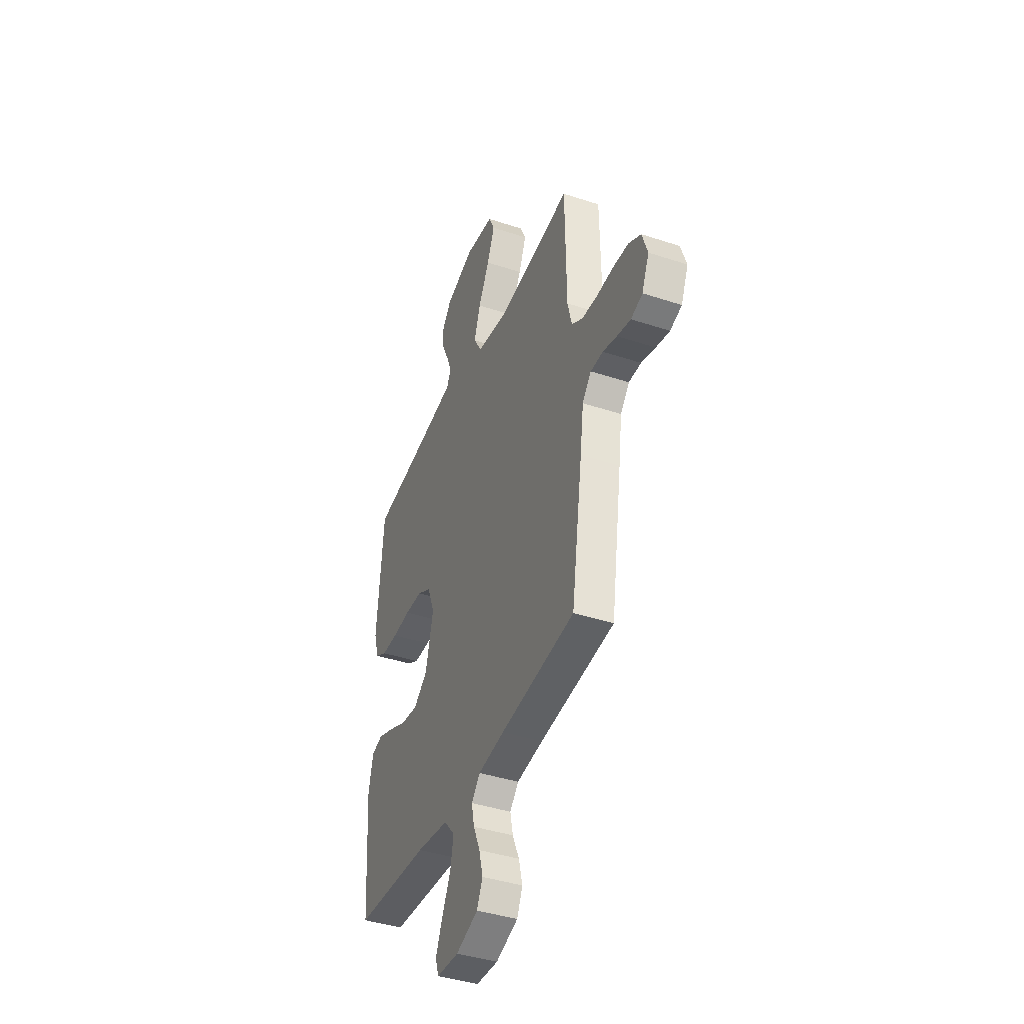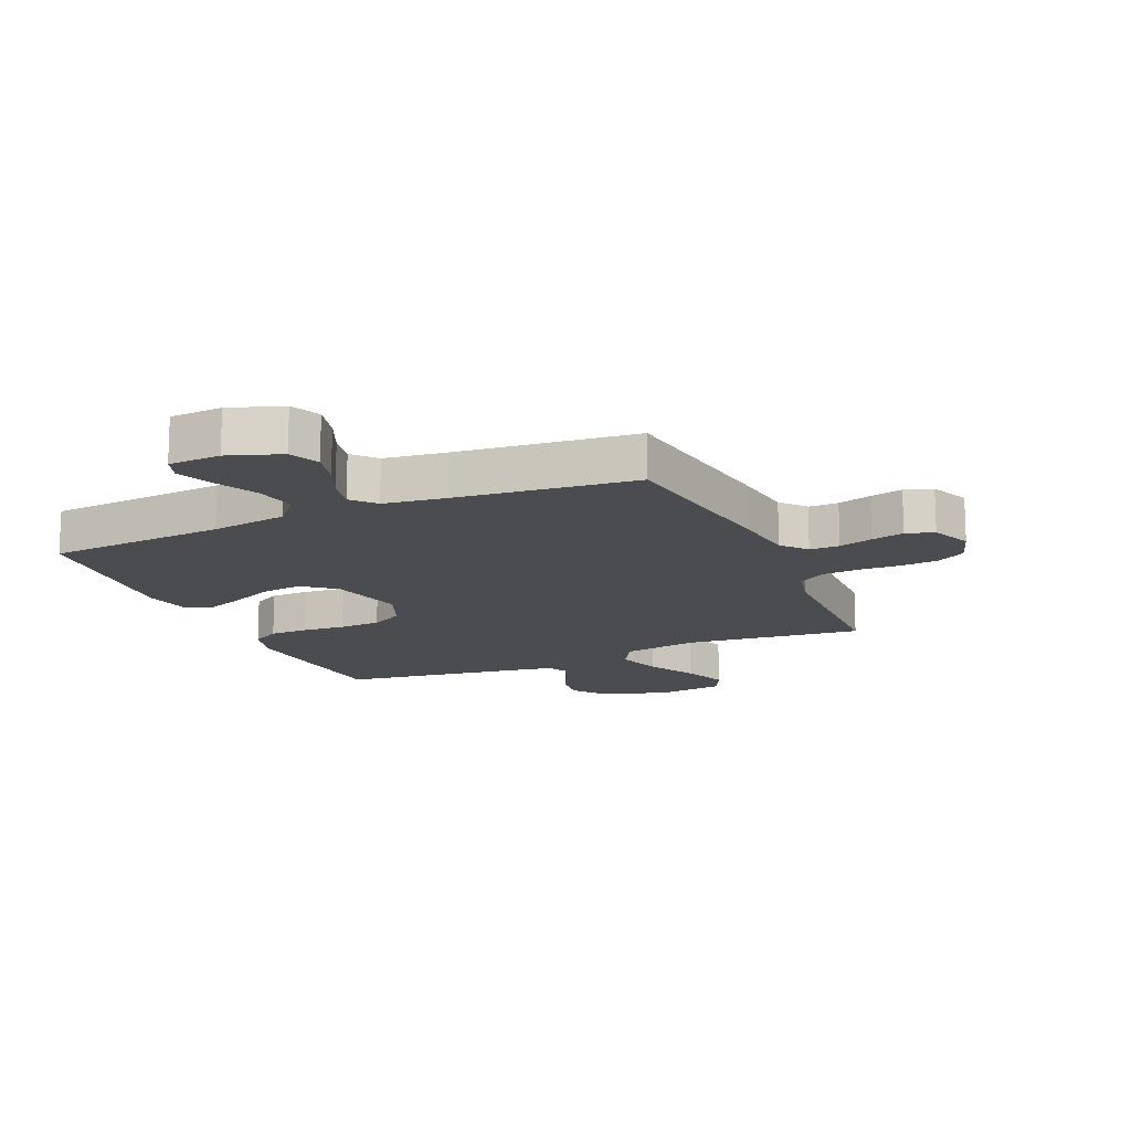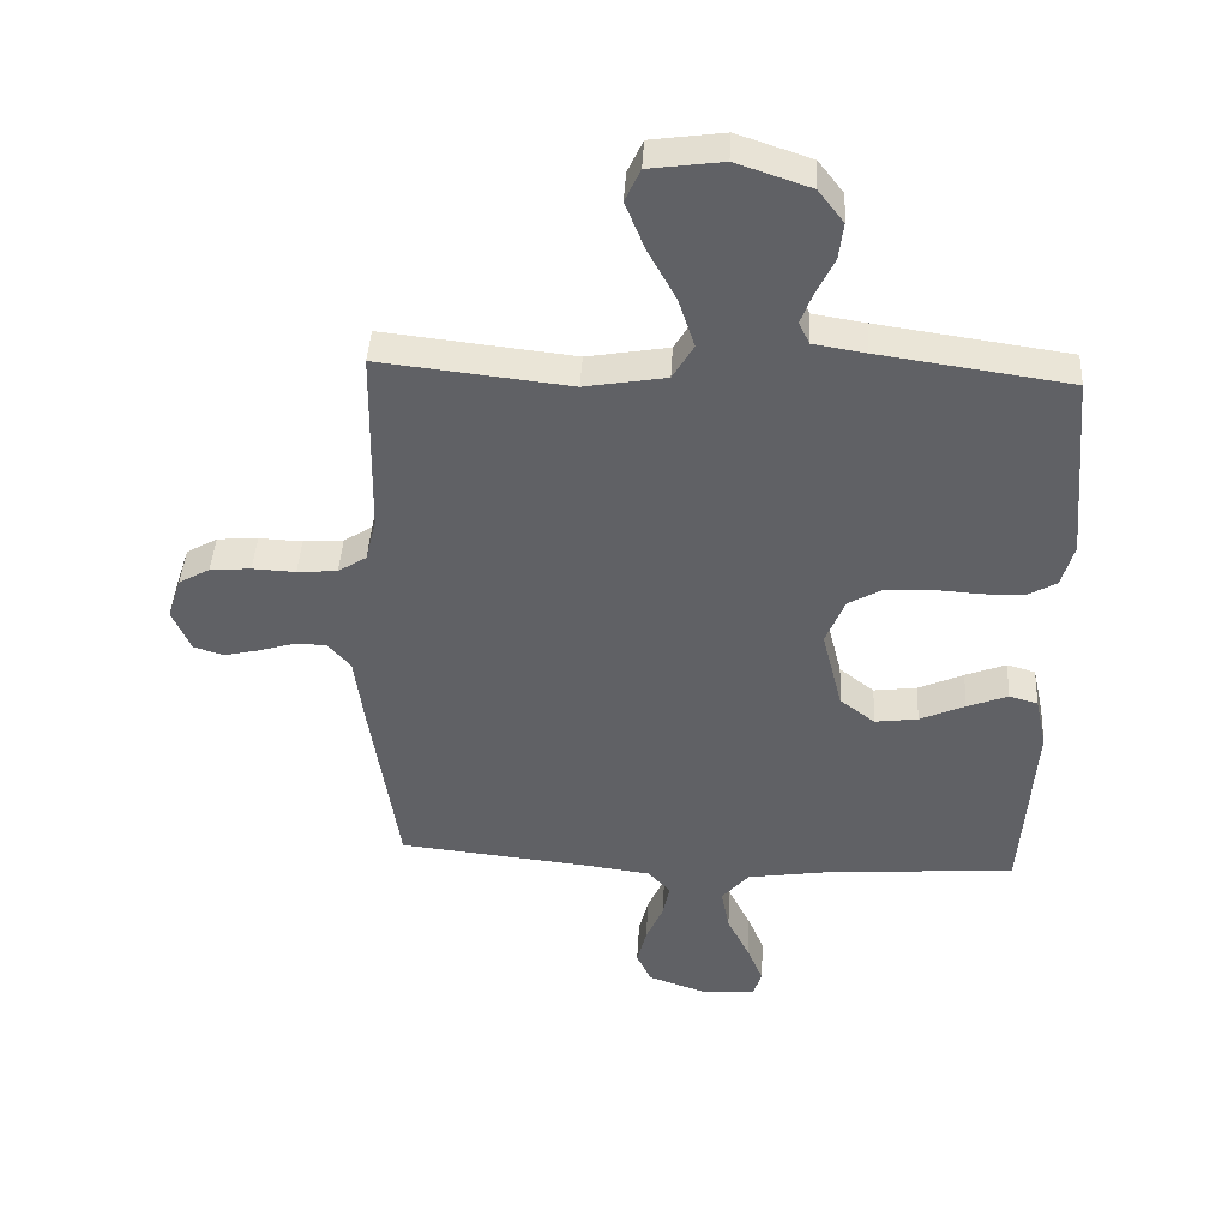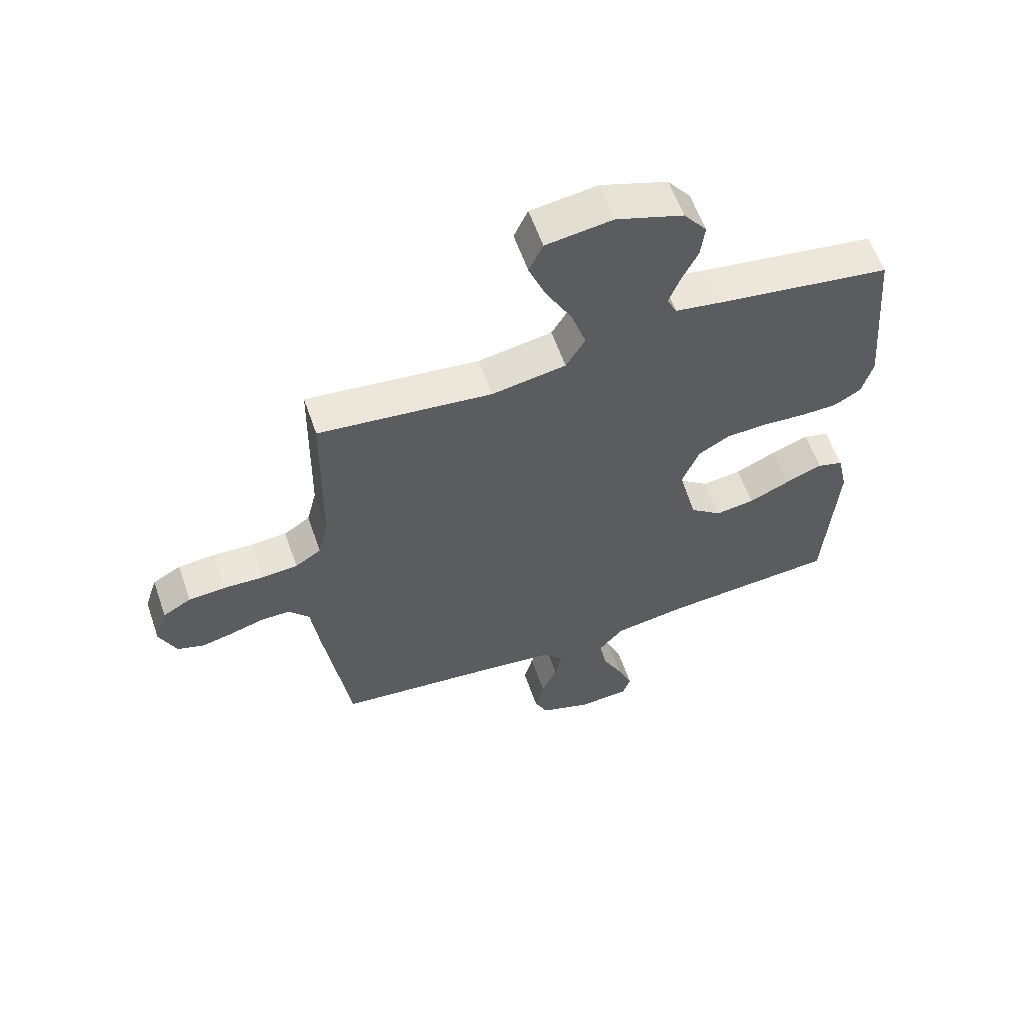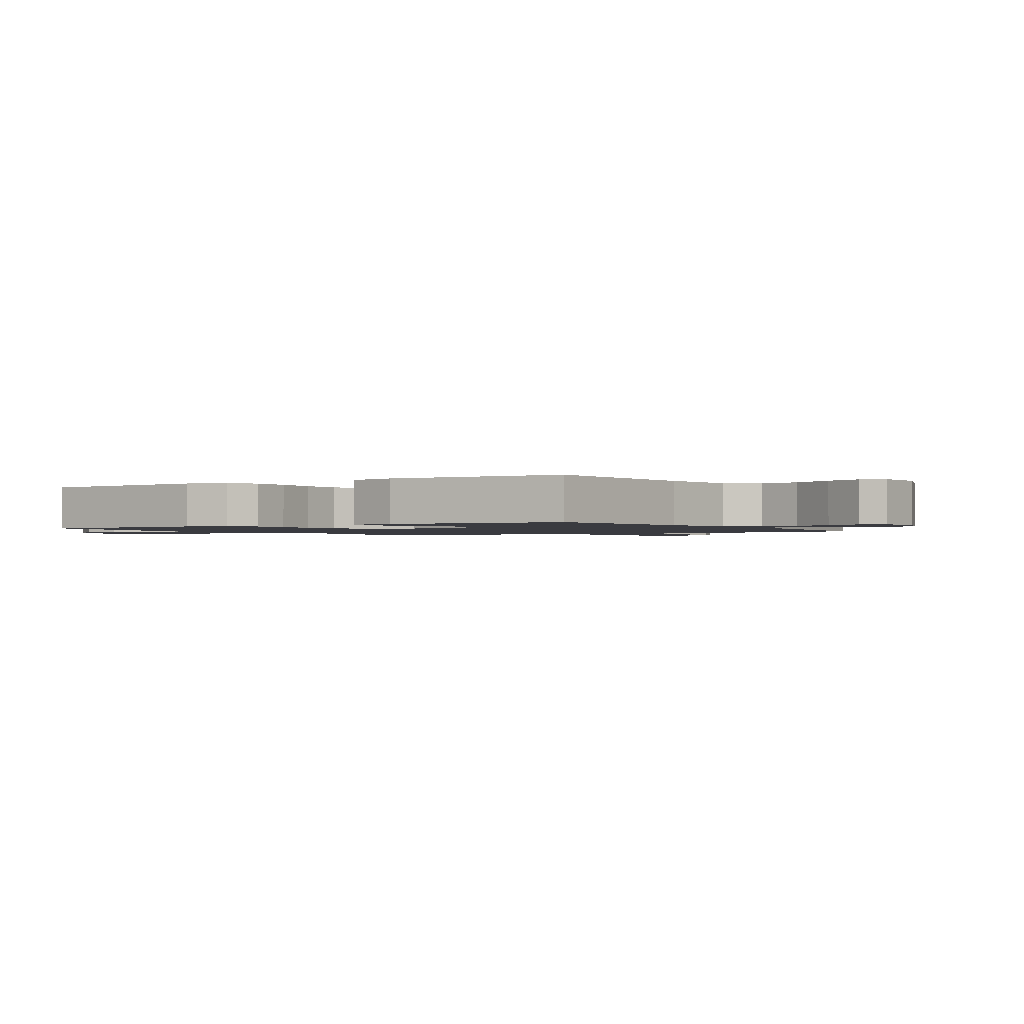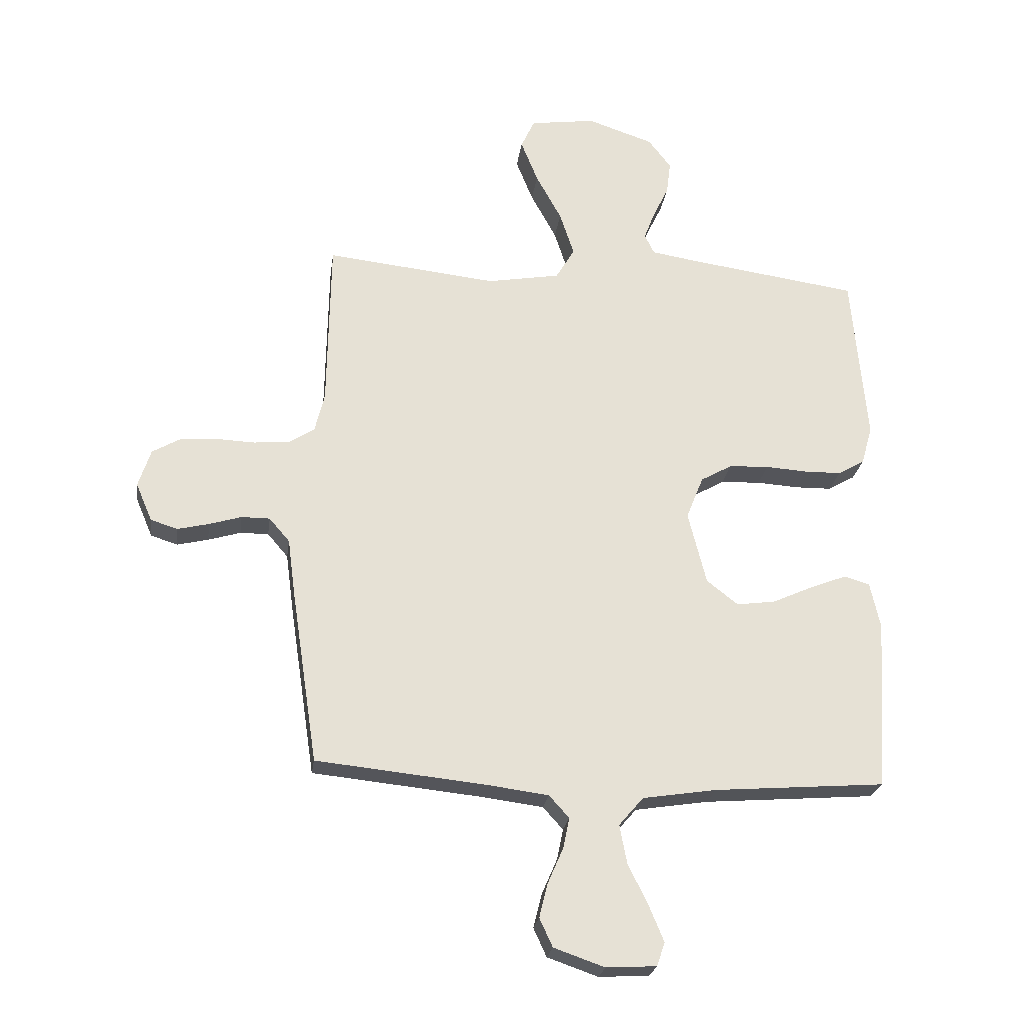
<metadata>
{"format":"obj","ext":"obj","renderer":"f3d","projection":"perspective","resolution":1024,"background":"white","views":[{"elev":-41.1,"azim":-111.9,"up":"+Z"},{"elev":-15.1,"azim":-156.5,"up":"+Y"},{"elev":42.6,"azim":3.2,"up":"+Z"},{"elev":59.4,"azim":-19.1,"up":"+Z"},{"elev":-1.4,"azim":122.3,"up":"+Y"},{"elev":-24.4,"azim":-7.7,"up":"+Z"}]}
</metadata>
<code>
v 0.5 0.07 -0.5
v 0.2 0.07 -0.523
v 0.071 0.07 -0.543
v 0.028 0.07 -0.593
v 0.041 0.07 -0.661
v 0.076 0.07 -0.732
v 0.102 0.07 -0.795
v 0.088 0.07 -0.836
v 0 0.07 -0.841
v -0.089 0.07 -0.81
v -0.112 0.07 -0.76
v -0.097 0.07 -0.7
v -0.07 0.07 -0.638
v -0.059 0.07 -0.584
v -0.094 0.07 -0.545
v -0.2 0.07 -0.531
v -0.5 0.07 -0.5
v -0.545 0.07 -0.2
v -0.559 0.07 -0.094
v -0.595 0.07 -0.052
v -0.645 0.07 -0.052
v -0.702 0.07 -0.069
v -0.757 0.07 -0.082
v -0.804 0.07 -0.067
v -0.833 0.07 0
v -0.811 0.07 0.067
v -0.762 0.07 0.095
v -0.698 0.07 0.1
v -0.63 0.07 0.097
v -0.567 0.07 0.102
v -0.522 0.07 0.131
v -0.505 0.07 0.2
v -0.5 0.07 0.5
v -0.2 0.07 0.467
v -0.072 0.07 0.489
v -0.039 0.07 0.545
v -0.064 0.07 0.622
v -0.109 0.07 0.705
v -0.139 0.07 0.78
v -0.115 0.07 0.832
v 0 0.07 0.848
v 0.116 0.07 0.809
v 0.156 0.07 0.757
v 0.149 0.07 0.699
v 0.121 0.07 0.641
v 0.102 0.07 0.591
v 0.119 0.07 0.556
v 0.2 0.07 0.543
v 0.5 0.07 0.5
v 0.526 0.07 0.2
v 0.507 0.07 0.132
v 0.46 0.07 0.105
v 0.395 0.07 0.104
v 0.322 0.07 0.109
v 0.252 0.07 0.106
v 0.197 0.07 0.075
v 0.167 0.07 0
v 0.199 0.07 -0.128
v 0.254 0.07 -0.171
v 0.322 0.07 -0.162
v 0.393 0.07 -0.13
v 0.457 0.07 -0.105
v 0.502 0.07 -0.118
v 0.52 0.07 -0.2
v 0.5 0 -0.5
v 0.2 0 -0.523
v 0.071 0 -0.543
v 0.028 0 -0.593
v 0.041 0 -0.661
v 0.076 0 -0.732
v 0.102 0 -0.795
v 0.088 0 -0.836
v 0 0 -0.841
v -0.089 0 -0.81
v -0.112 0 -0.76
v -0.097 0 -0.7
v -0.07 0 -0.638
v -0.059 0 -0.584
v -0.094 0 -0.545
v -0.2 0 -0.531
v -0.5 0 -0.5
v -0.545 0 -0.2
v -0.559 0 -0.094
v -0.595 0 -0.052
v -0.645 0 -0.052
v -0.702 0 -0.069
v -0.757 0 -0.082
v -0.804 0 -0.067
v -0.833 0 0
v -0.811 0 0.067
v -0.762 0 0.095
v -0.698 0 0.1
v -0.63 0 0.097
v -0.567 0 0.102
v -0.522 0 0.131
v -0.505 0 0.2
v -0.5 0 0.5
v -0.2 0 0.467
v -0.072 0 0.489
v -0.039 0 0.545
v -0.064 0 0.622
v -0.109 0 0.705
v -0.139 0 0.78
v -0.115 0 0.832
v 0 0 0.848
v 0.116 0 0.809
v 0.156 0 0.757
v 0.149 0 0.699
v 0.121 0 0.641
v 0.102 0 0.591
v 0.119 0 0.556
v 0.2 0 0.543
v 0.5 0 0.5
v 0.526 0 0.2
v 0.507 0 0.132
v 0.46 0 0.105
v 0.395 0 0.104
v 0.322 0 0.109
v 0.252 0 0.106
v 0.197 0 0.075
v 0.167 0 0
v 0.199 0 -0.128
v 0.254 0 -0.171
v 0.322 0 -0.162
v 0.393 0 -0.13
v 0.457 0 -0.105
v 0.502 0 -0.118
v 0.52 0 -0.2
f 64 1 2
f 63 64 2
f 62 63 2
f 61 62 2
f 60 61 2
f 59 60 2 3
f 58 59 3 4
f 57 58 4
f 52 53 54
f 51 52 54
f 50 51 54
f 49 50 54
f 48 49 54
f 47 48 54 55
f 46 47 55 56
f 43 44 45
f 42 43 45
f 41 42 45
f 40 41 45
f 39 40 45
f 38 39 45
f 37 38 45
f 36 37 45 46
f 46 56 57
f 36 46 57
f 35 36 57
f 32 33 34
f 35 57 4
f 34 35 4
f 32 34 4
f 31 32 4
f 27 28 29
f 26 27 29
f 25 26 29
f 24 25 29
f 23 24 29
f 22 23 29
f 21 22 29
f 20 21 29 30
f 16 17 18 19
f 15 16 19
f 31 4 5
f 30 31 5
f 20 30 5
f 19 20 5
f 15 19 5
f 11 12 13
f 10 11 13
f 9 10 13 14
f 7 8 9 14
f 14 15 5 6
f 6 7 14
f 66 65 128
f 66 128 127
f 66 127 126
f 66 126 125
f 66 125 124
f 67 66 124 123
f 68 67 123 122
f 68 122 121
f 118 117 116
f 118 116 115
f 118 115 114
f 118 114 113
f 118 113 112
f 119 118 112 111
f 120 119 111 110
f 109 108 107
f 109 107 106
f 109 106 105
f 109 105 104
f 109 104 103
f 109 103 102
f 109 102 101
f 110 109 101 100
f 121 120 110
f 121 110 100
f 121 100 99
f 98 97 96
f 68 121 99
f 68 99 98
f 68 98 96
f 68 96 95
f 93 92 91
f 93 91 90
f 93 90 89
f 93 89 88
f 93 88 87
f 93 87 86
f 93 86 85
f 94 93 85 84
f 83 82 81 80
f 83 80 79
f 69 68 95
f 69 95 94
f 69 94 84
f 69 84 83
f 69 83 79
f 77 76 75
f 77 75 74
f 78 77 74 73
f 78 73 72 71
f 70 69 79 78
f 78 71 70
f 1 65 66 2
f 2 66 67 3
f 3 67 68 4
f 4 68 69 5
f 5 69 70 6
f 6 70 71 7
f 7 71 72 8
f 8 72 73 9
f 9 73 74 10
f 10 74 75 11
f 11 75 76 12
f 12 76 77 13
f 13 77 78 14
f 14 78 79 15
f 15 79 80 16
f 16 80 81 17
f 17 81 82 18
f 18 82 83 19
f 19 83 84 20
f 20 84 85 21
f 21 85 86 22
f 22 86 87 23
f 23 87 88 24
f 24 88 89 25
f 25 89 90 26
f 26 90 91 27
f 27 91 92 28
f 28 92 93 29
f 29 93 94 30
f 30 94 95 31
f 31 95 96 32
f 32 96 97 33
f 33 97 98 34
f 34 98 99 35
f 35 99 100 36
f 36 100 101 37
f 37 101 102 38
f 38 102 103 39
f 39 103 104 40
f 40 104 105 41
f 41 105 106 42
f 42 106 107 43
f 43 107 108 44
f 44 108 109 45
f 45 109 110 46
f 46 110 111 47
f 47 111 112 48
f 48 112 113 49
f 49 113 114 50
f 50 114 115 51
f 51 115 116 52
f 52 116 117 53
f 53 117 118 54
f 54 118 119 55
f 55 119 120 56
f 56 120 121 57
f 57 121 122 58
f 58 122 123 59
f 59 123 124 60
f 60 124 125 61
f 61 125 126 62
f 62 126 127 63
f 63 127 128 64
f 64 128 65 1

</code>
